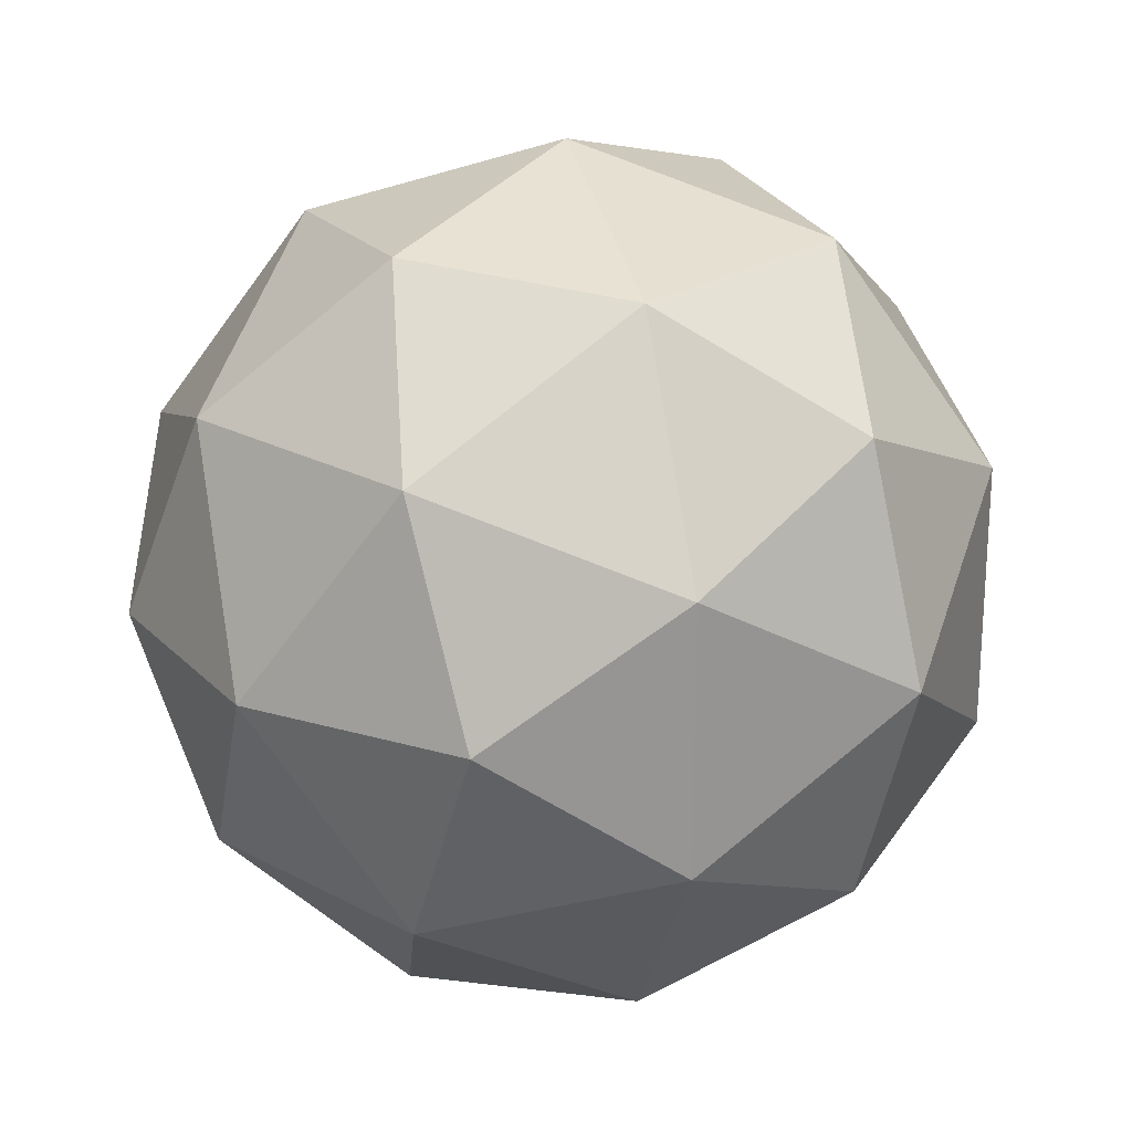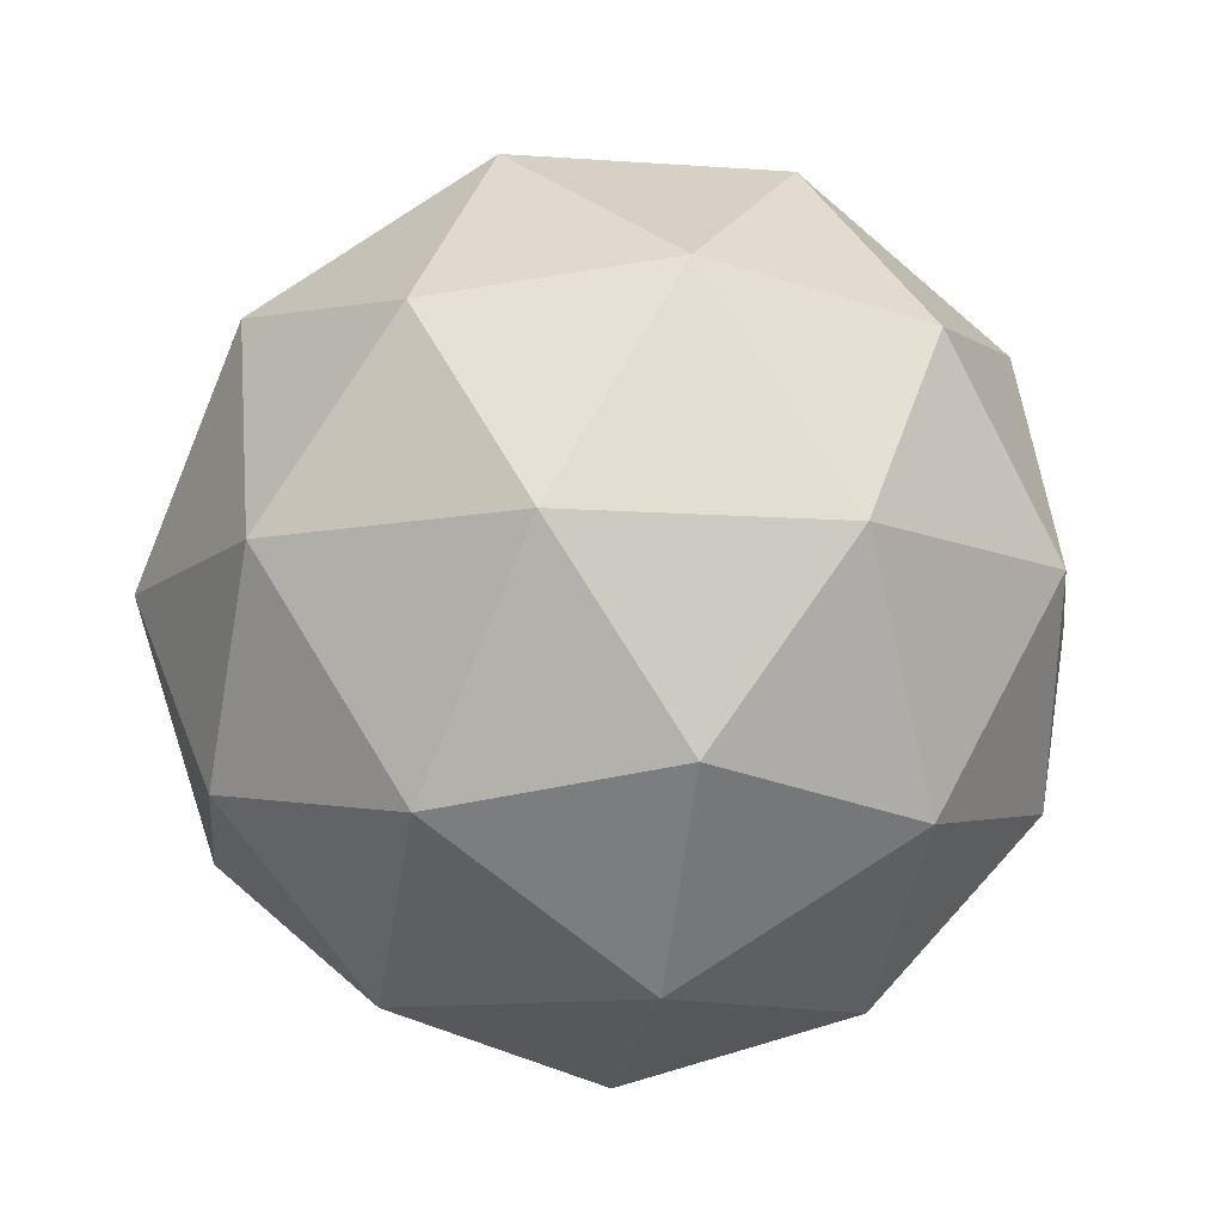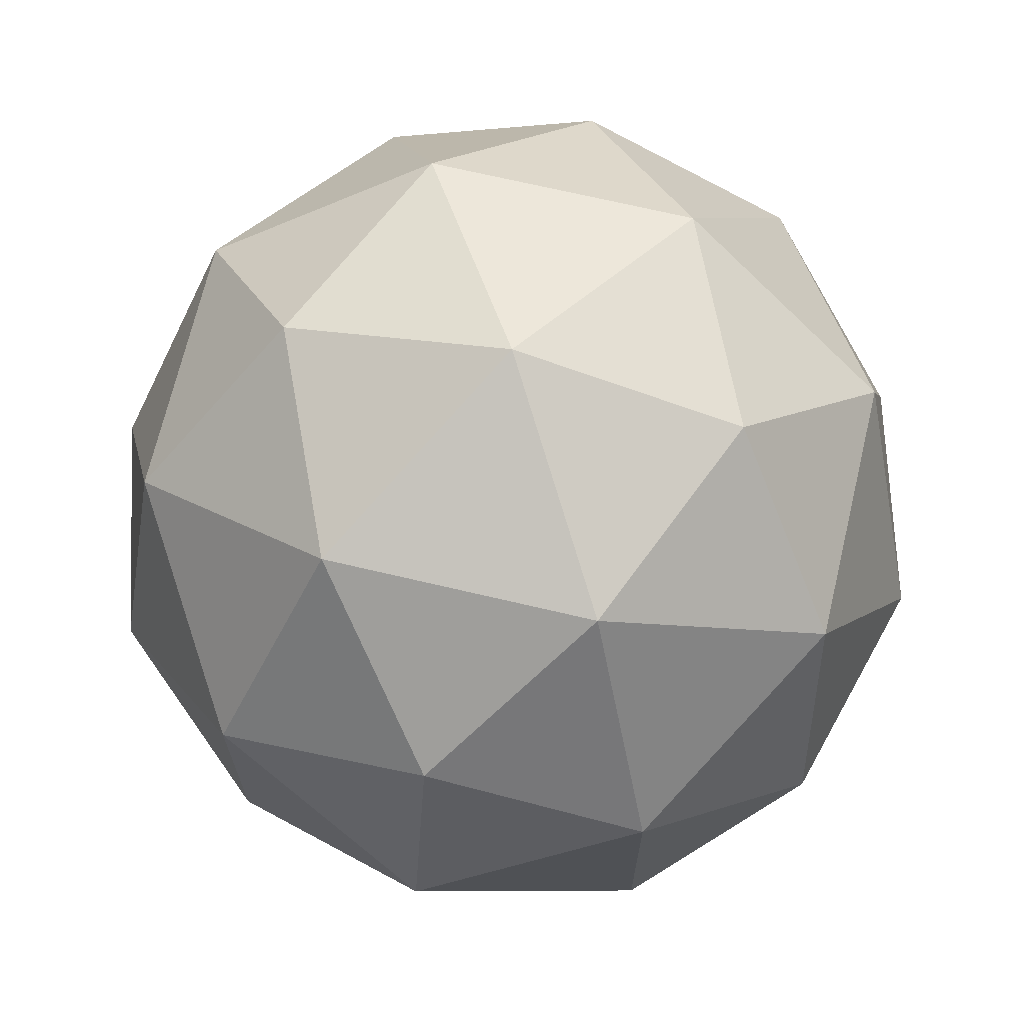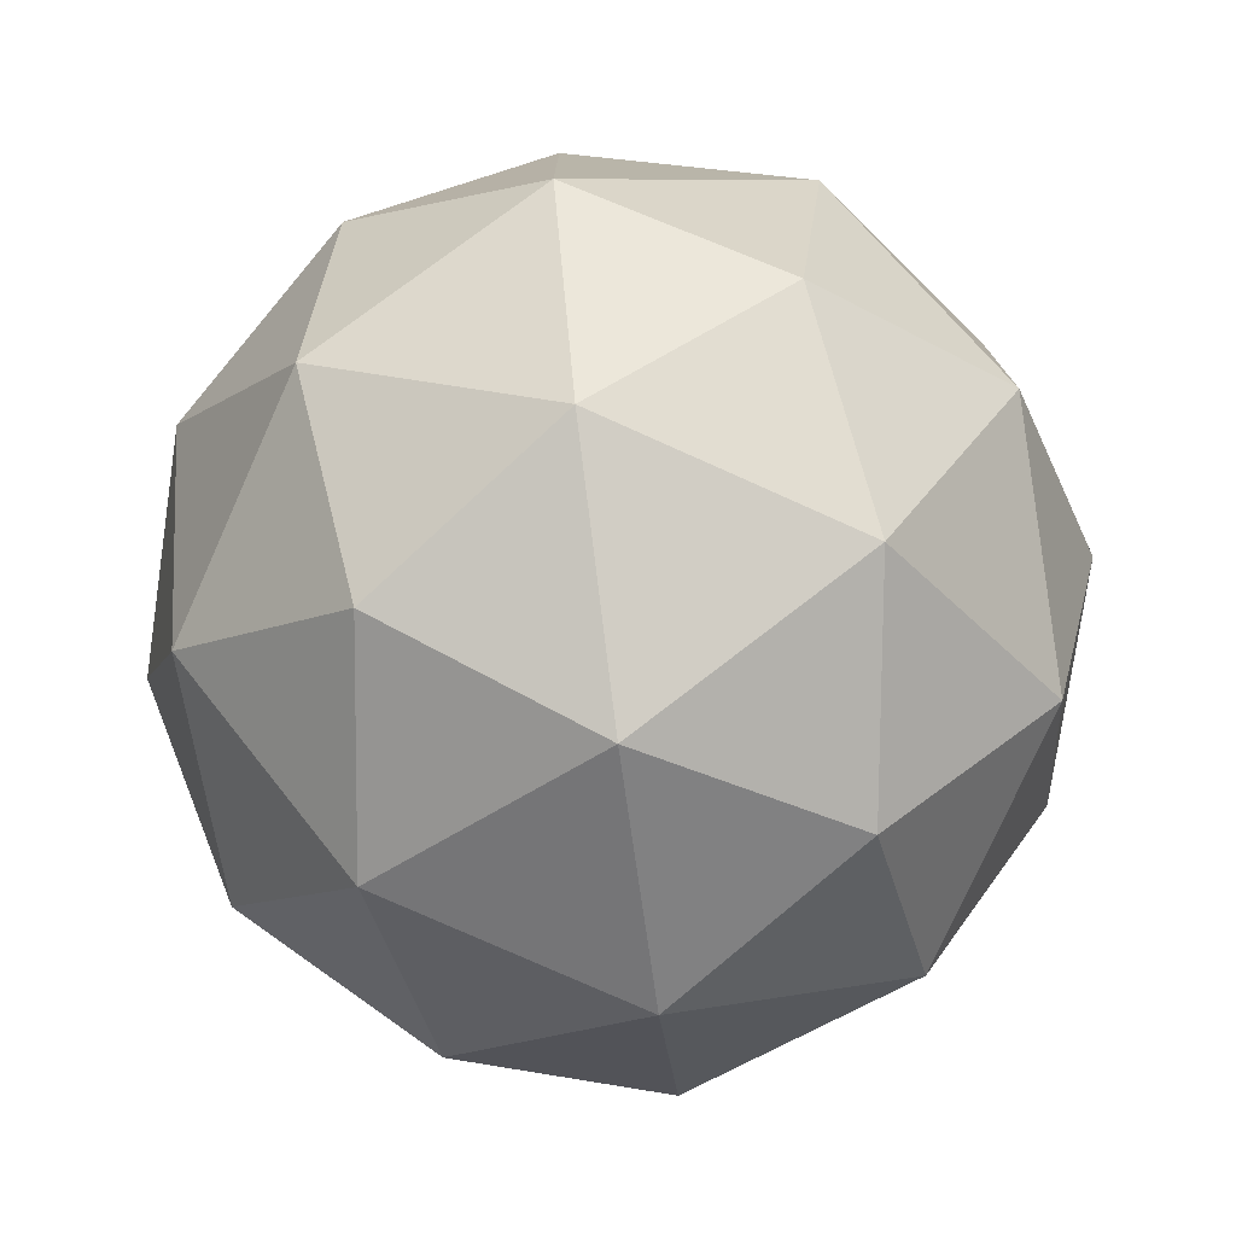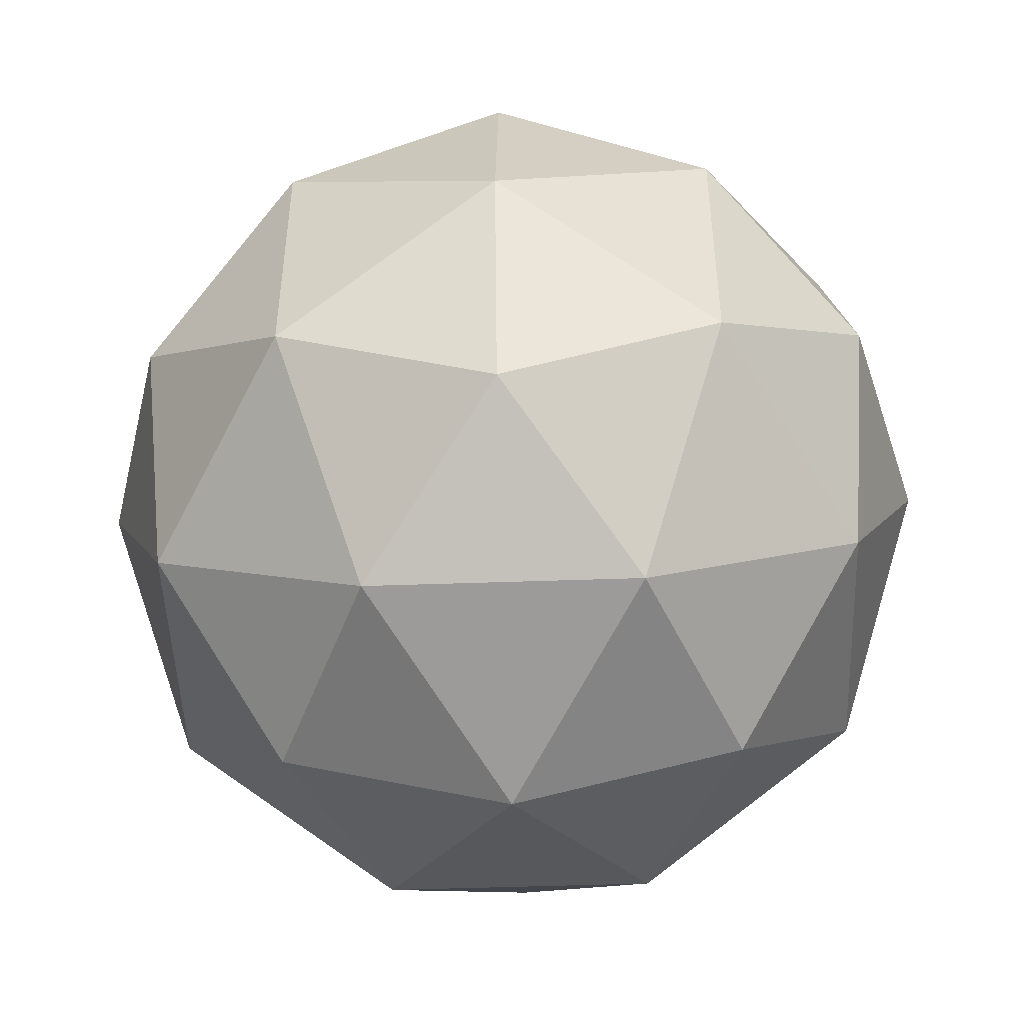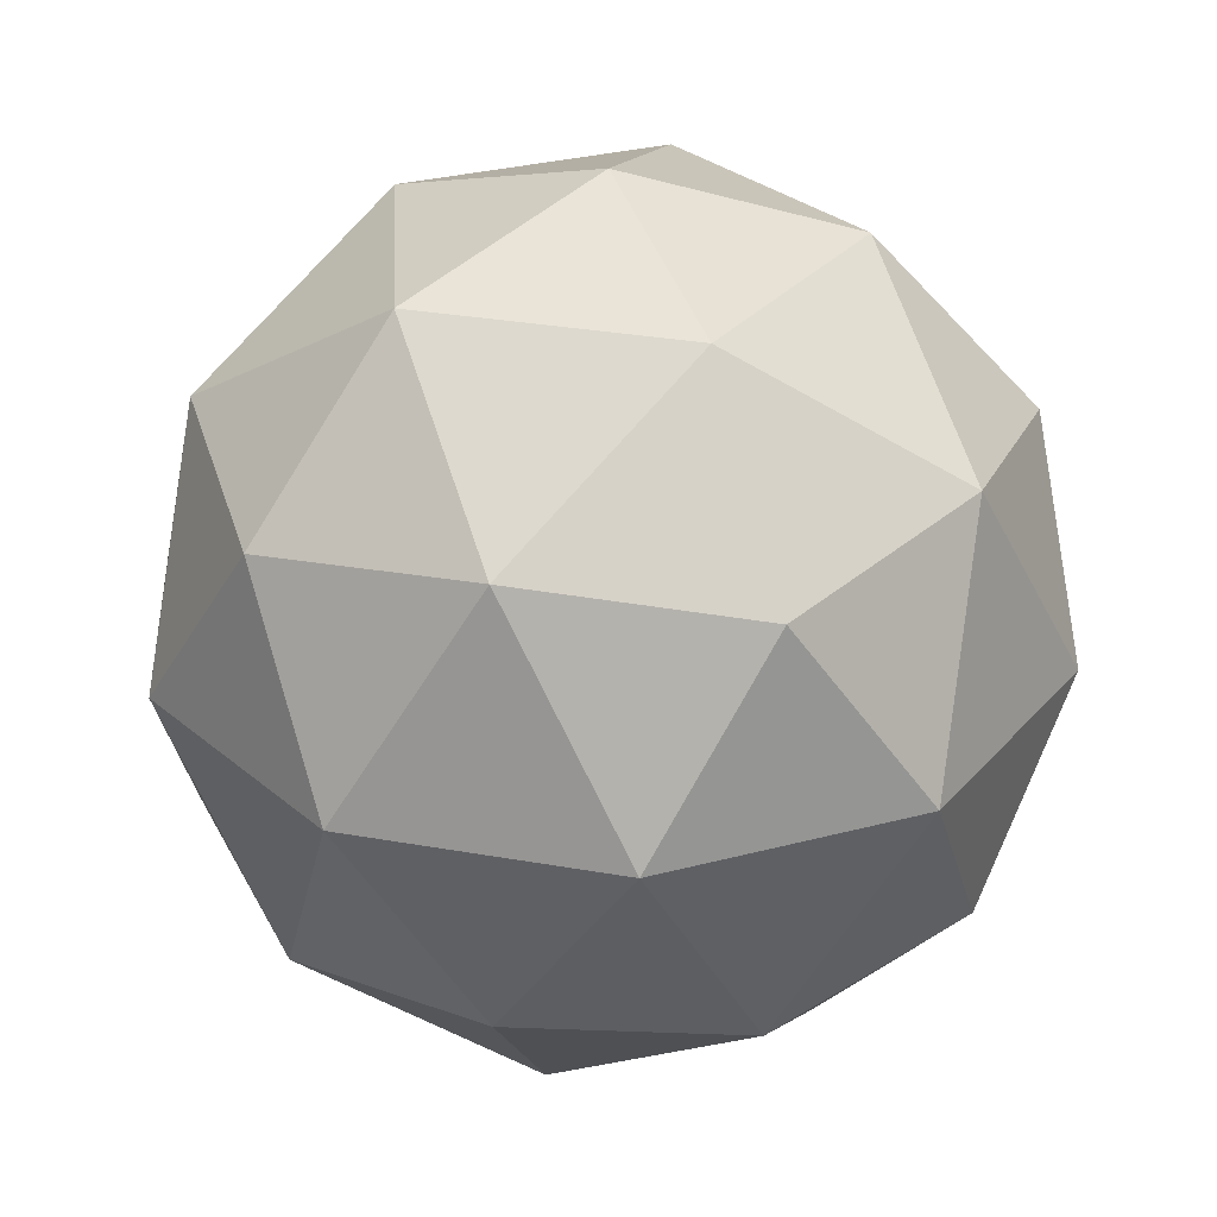
<metadata>
{"format":"obj","ext":"obj","renderer":"f3d","projection":"perspective","resolution":1024,"background":"white","views":[{"elev":22.9,"azim":10.9,"up":"+Z"},{"elev":-10.9,"azim":-28.3,"up":"+Y"},{"elev":69.3,"azim":-108.4,"up":"+Z"},{"elev":-77.0,"azim":-145.9,"up":"+Z"},{"elev":-49.1,"azim":60.5,"up":"+Z"},{"elev":30.0,"azim":-147.3,"up":"+Y"}]}
</metadata>
<code>
o Icosphere
v 0 -64 5e-06
v 46.31 -28.62 33.65
v -17.69 -28.62 54.44
v -57.24 -28.62 2e-06
v -17.69 -28.62 -54.44
v 46.31 -28.62 -33.65
v 17.69 28.62 54.44
v -46.31 28.62 33.65
v -46.31 28.62 -33.65
v 17.69 28.62 -54.44
v 57.24 28.62 -2e-06
v 0 64 -5e-06
v -10.4 -54.44 32
v 27.22 -54.44 19.78
v 16.82 -33.65 51.78
v 54.44 -33.65 3e-06
v 27.22 -54.44 -19.78
v -33.65 -54.44 4e-06
v -44.04 -33.65 32
v -10.4 -54.44 -32
v -44.04 -33.65 -32
v 16.82 -33.65 -51.78
v 60.87 1e-06 19.78
v 60.87 -1e-06 -19.78
v 0 5e-06 64
v 37.62 4e-06 51.78
v -60.87 1e-06 19.78
v -37.62 4e-06 51.78
v -37.62 -4e-06 -51.78
v -60.87 -1e-06 -19.78
v 37.62 -4e-06 -51.78
v 0 -5e-06 -64
v 44.04 33.65 32
v -16.82 33.65 51.78
v -54.44 33.65 -3e-06
v -16.82 33.65 -51.78
v 44.04 33.65 -32
v 10.4 54.44 32
v 33.65 54.44 -4e-06
v -27.22 54.44 19.78
v -27.22 54.44 -19.78
v 10.4 54.44 -32
f 1 13 14
f 2 16 14
f 1 18 13
f 1 20 18
f 1 17 20
f 2 23 16
f 3 25 15
f 4 27 19
f 5 29 21
f 6 31 22
f 2 26 23
f 3 28 25
f 4 30 27
f 5 32 29
f 6 24 31
f 7 38 33
f 8 40 34
f 9 41 35
f 10 42 36
f 11 39 37
f 39 12 42
f 39 42 37
f 37 42 10
f 42 12 41
f 42 41 36
f 36 41 9
f 41 12 40
f 41 40 35
f 35 40 8
f 40 12 38
f 40 38 34
f 34 38 7
f 38 12 39
f 38 39 33
f 33 39 11
f 24 11 37
f 24 37 31
f 31 37 10
f 32 10 36
f 32 36 29
f 29 36 9
f 30 9 35
f 30 35 27
f 27 35 8
f 28 8 34
f 28 34 25
f 25 34 7
f 26 7 33
f 26 33 23
f 23 33 11
f 31 10 32
f 31 32 22
f 22 32 5
f 29 9 30
f 29 30 21
f 21 30 4
f 27 8 28
f 27 28 19
f 19 28 3
f 25 7 26
f 25 26 15
f 15 26 2
f 23 11 24
f 23 24 16
f 16 24 6
f 17 6 22
f 17 22 20
f 20 22 5
f 20 5 21
f 20 21 18
f 18 21 4
f 18 4 19
f 18 19 13
f 13 19 3
f 16 6 17
f 16 17 14
f 14 17 1
f 13 3 15
f 13 15 14
f 14 15 2

</code>
